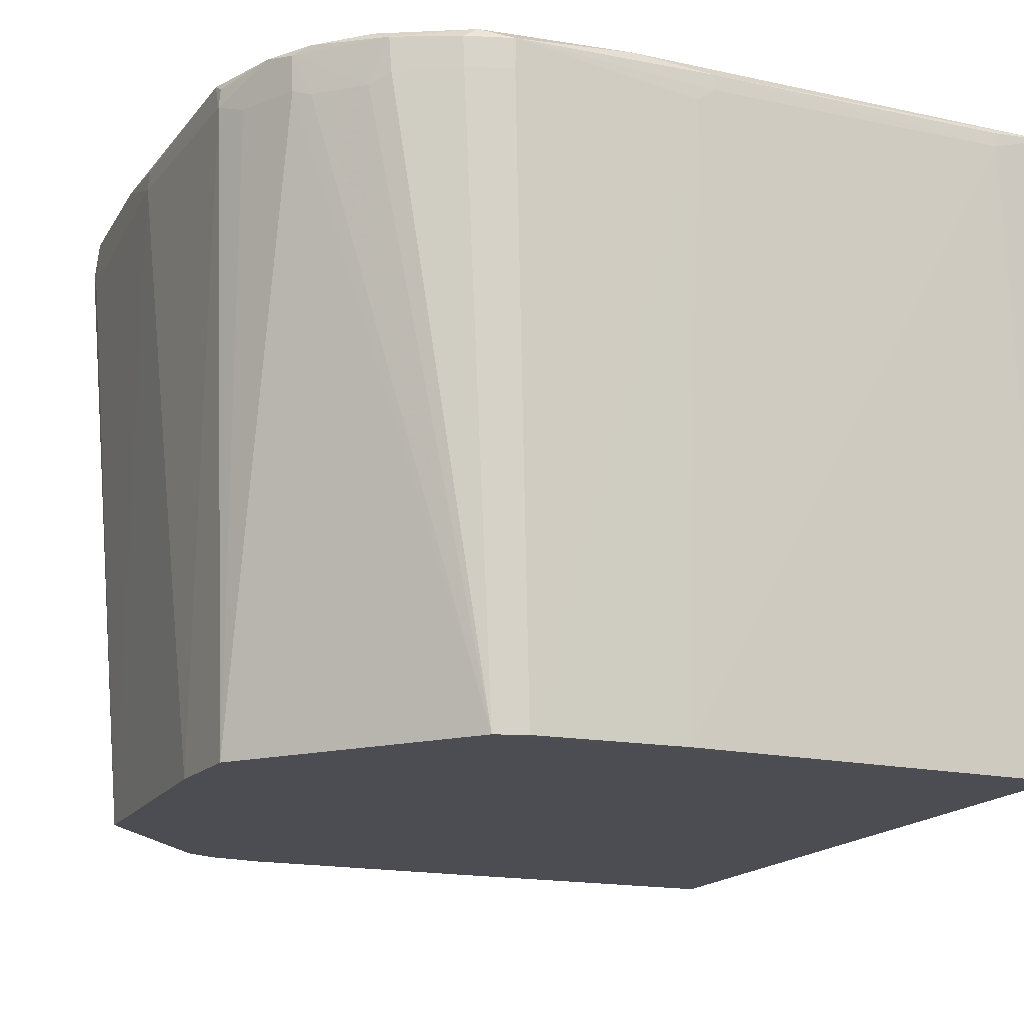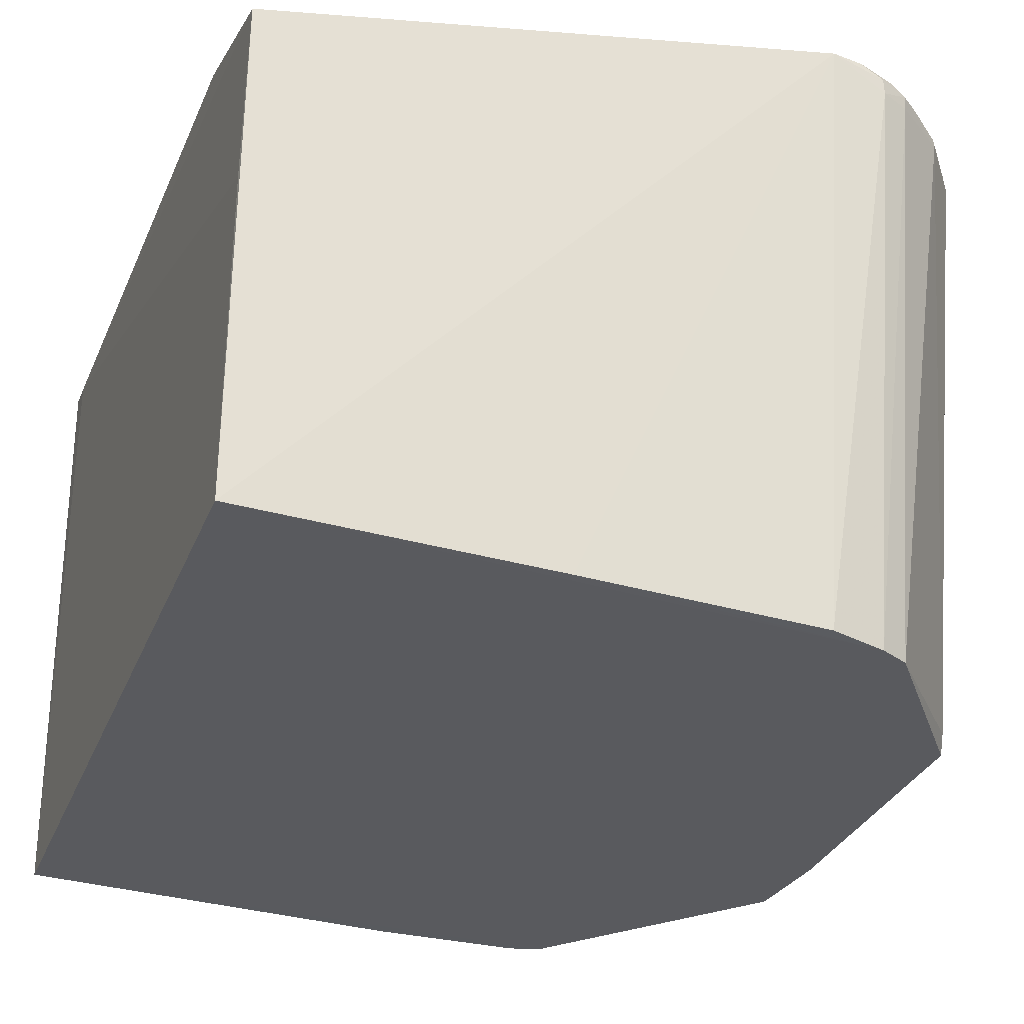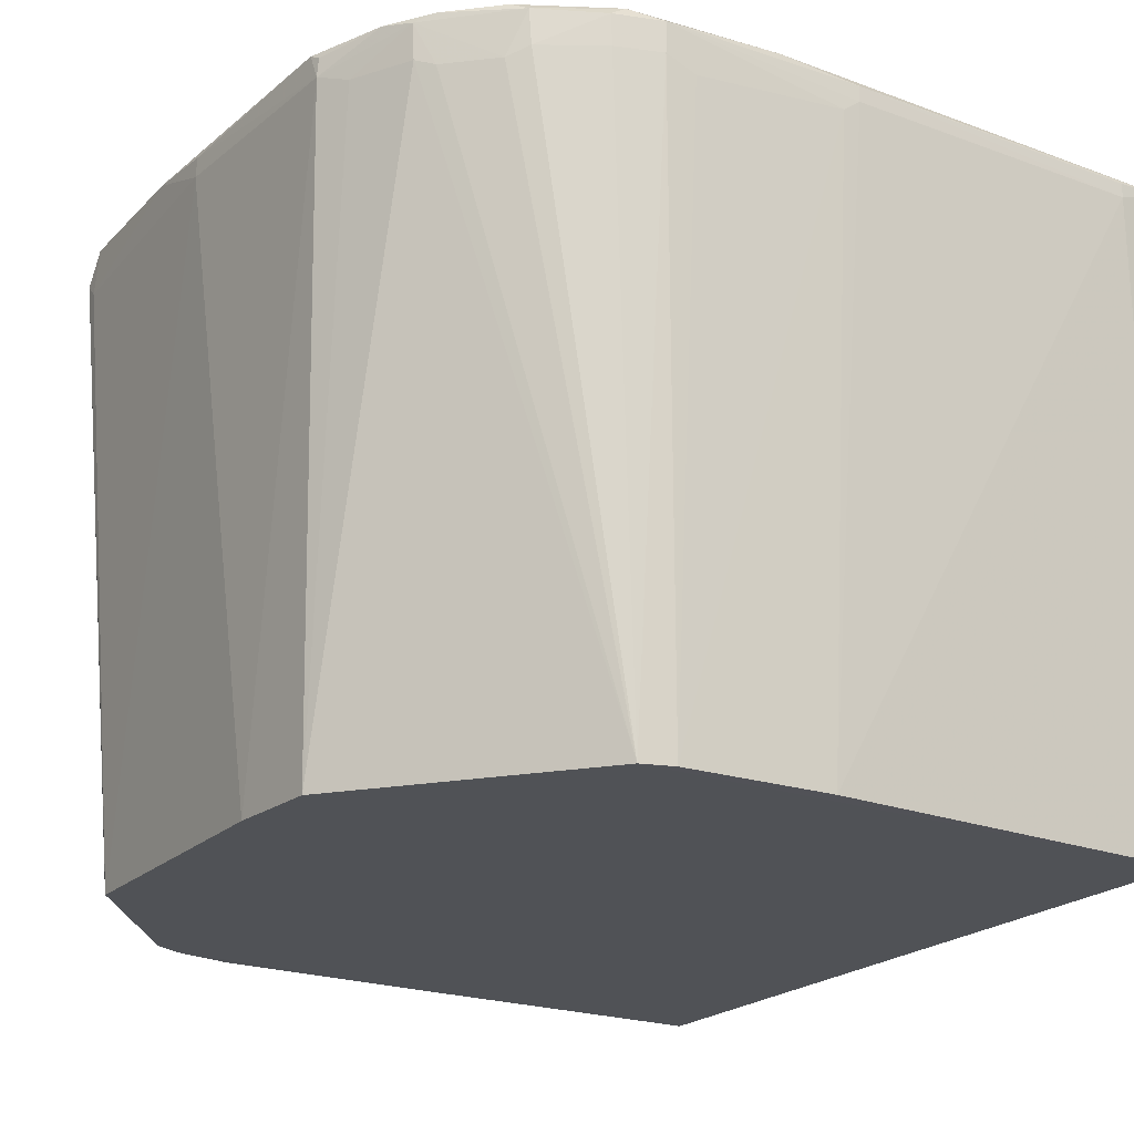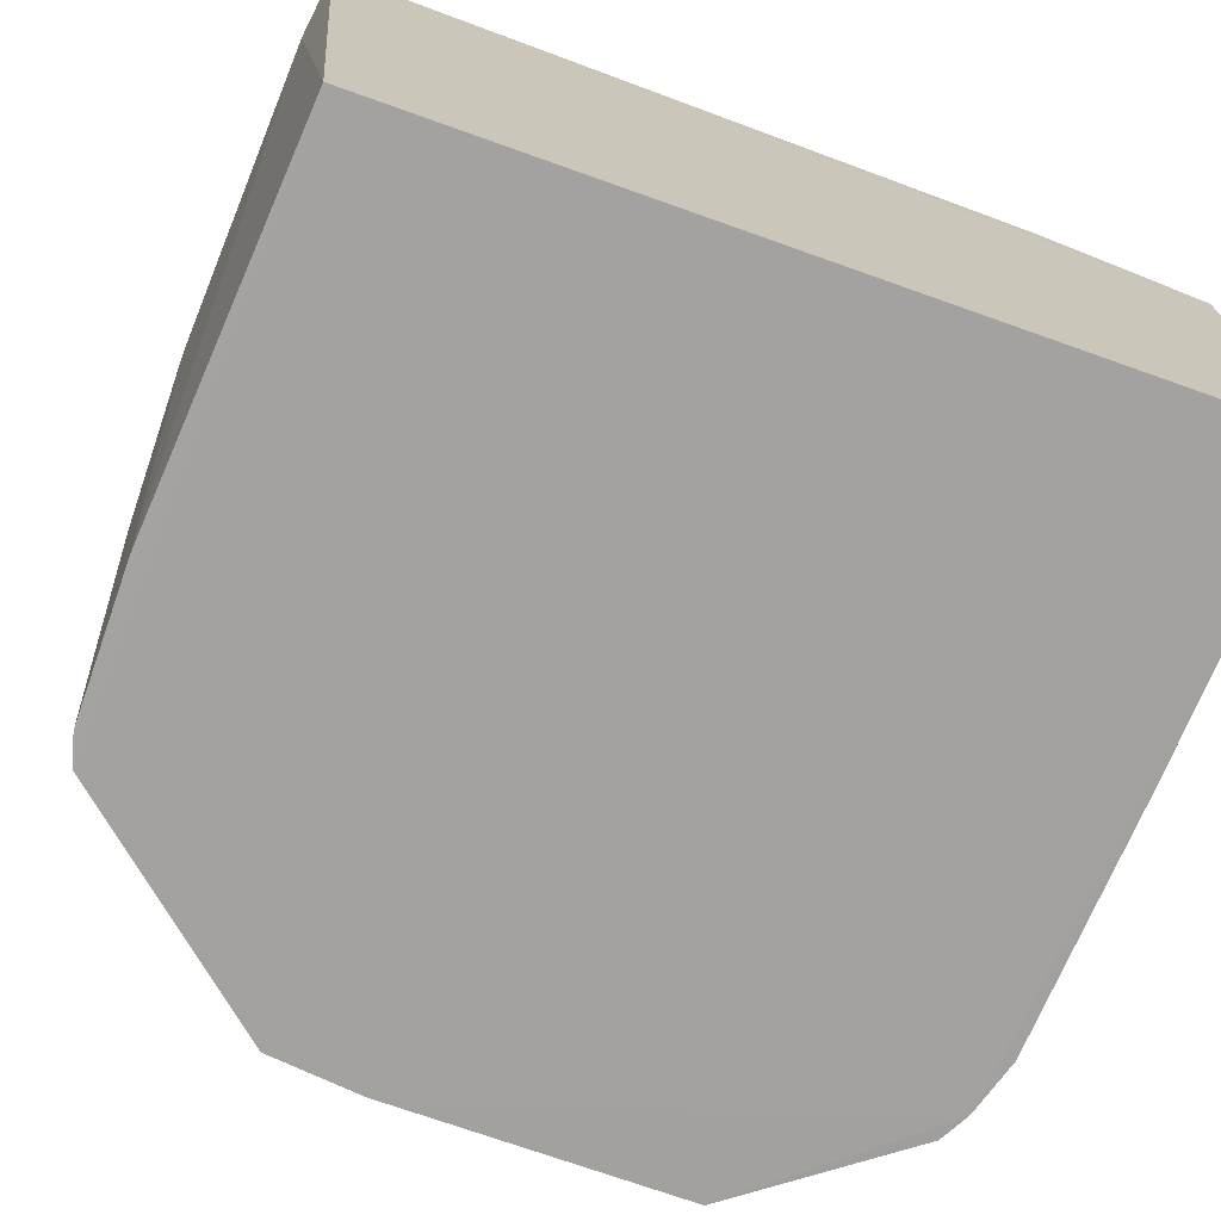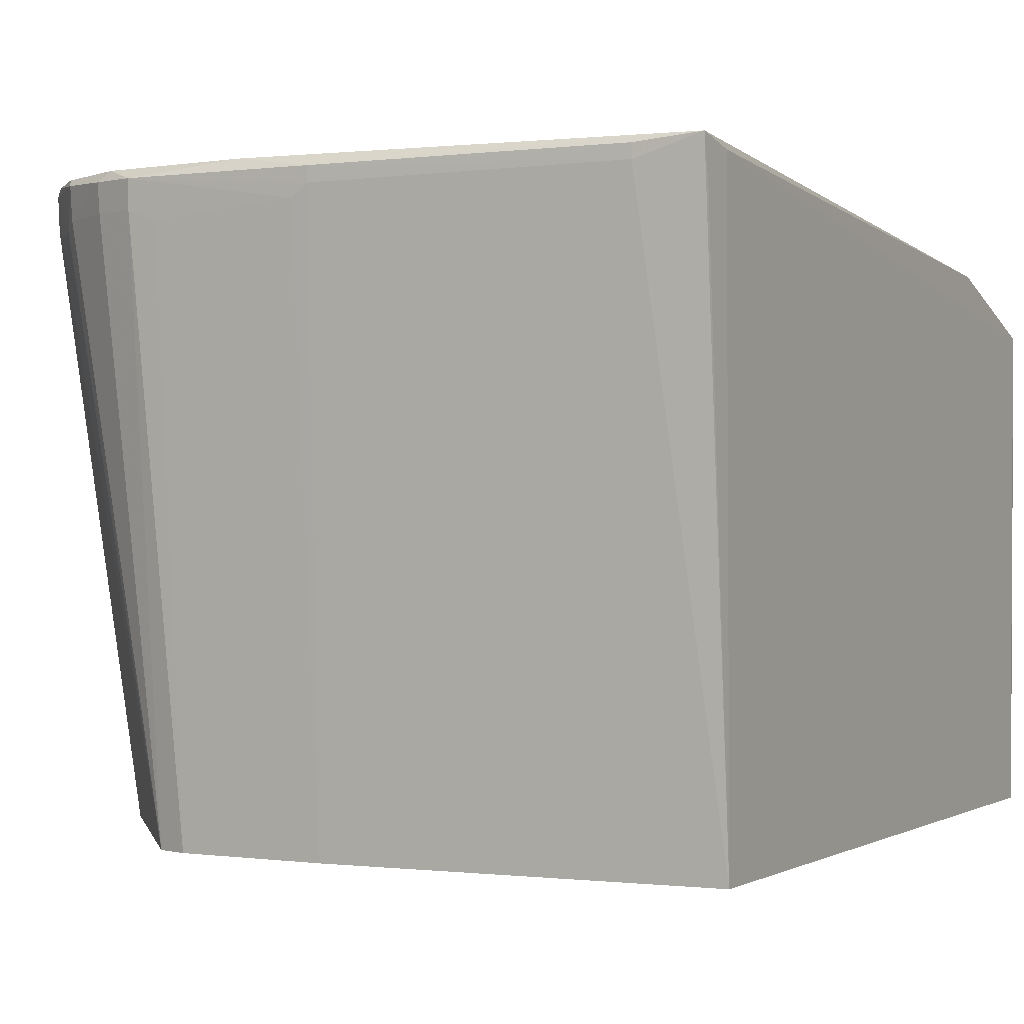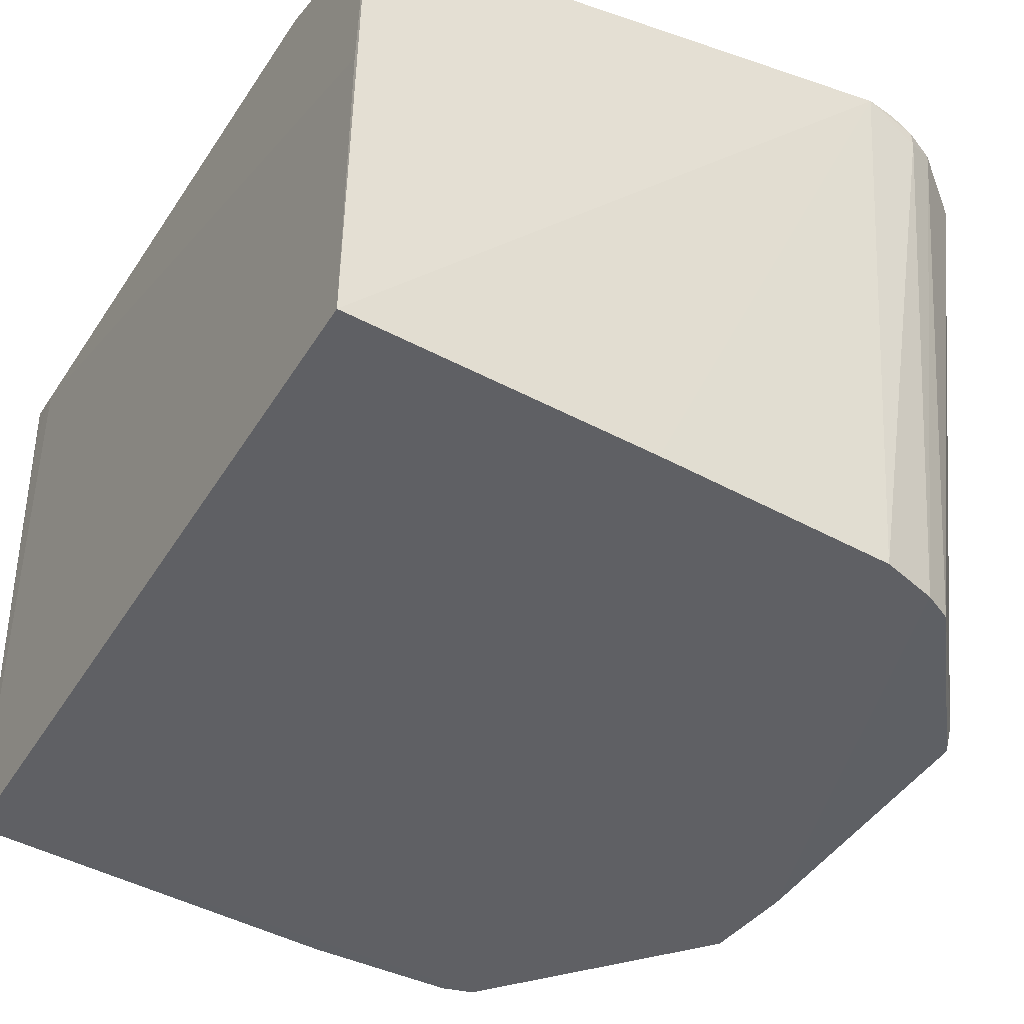
<metadata>
{"format":"obj","ext":"obj","renderer":"f3d","projection":"perspective","resolution":1024,"background":"white","views":[{"elev":-16.3,"azim":-21.4,"up":"+Z"},{"elev":-31.4,"azim":160.4,"up":"+Z"},{"elev":-20.9,"azim":-31.1,"up":"+Z"},{"elev":-72.6,"azim":70.4,"up":"+Z"},{"elev":-0.2,"azim":28.2,"up":"+Z"},{"elev":-43.3,"azim":150.4,"up":"+Z"}]}
</metadata>
<code>
v -0.06929 -0.0007543 0.07973
v -0.03231 -0.05462 0.07933
v -0.03228 -0.01095 0.07547
v -0.07103 -0.004222 0.03949
v -0.03227 -0.001259 0.03953
v -0.03234 -0.05133 0.03954
v -0.0322 -0.05197 0.07869
v -0.03225 -0.0006734 0.07193
v -0.03229 -0.05415 0.07644
v -0.07136 -0.001134 0.07981
v -0.06077 -0.0555 0.07971
v -0.03222 -0.001156 0.06015
v -0.08039 -0.01516 0.03956
v -0.07287 -0.005198 0.03952
v -0.07487 -0.002272 0.07806
v -0.07837 -0.005006 0.07806
v -0.05184 -0.002191 0.03953
v -0.06743 -0.003135 0.03953
v -0.07938 -0.006768 0.07981
v -0.08319 -0.01501 0.07981
v -0.08025 -0.04672 0.07981
v -0.07298 -0.001351 0.07806
v -0.07552 -0.05209 0.07981
v -0.07022 -0.05503 0.07968
v -0.08013 -0.01431 0.04055
v -0.08036 -0.03343 0.03952
v -0.08322 -0.02956 0.07806
v -0.07977 -0.03928 0.03953
v -0.08215 -0.04298 0.07806
v -0.07491 -0.002227 0.07897
v -0.07289 -0.001289 0.07907
v -0.06829 -0.05601 0.07901
v -0.06837 -0.05257 0.03952
v -0.07921 -0.04848 0.07718
v -0.05689 -0.05312 0.03954
v -0.06639 -0.05312 0.03953
v -0.08213 -0.04207 0.07981
v -0.07932 -0.0485 0.07939
v -0.08114 -0.04487 0.07725
v -0.07116 -0.0551 0.07906
v -0.03627 -0.0551 0.07806
v -0.08116 -0.008688 0.07806
v -0.08315 -0.01422 0.07718
v -0.07838 -0.005077 0.07867
v -0.07662 -0.00398 0.07971
v -0.07394 -0.002011 0.07959
v -0.05695 -0.05601 0.07718
v -0.05587 -0.05605 0.07893
v -0.07574 -0.05199 0.07661
v -0.07471 -0.05296 0.07718
v -0.06831 -0.0559 0.07718
v -0.08204 -0.04293 0.0793
v -0.08317 -0.02958 0.07932
v -0.07843 -0.04939 0.07981
v -0.07487 -0.05296 0.07932
v -0.07107 -0.05502 0.07718
v -0.08213 -0.01147 0.07981
v -0.08311 -0.0133 0.07803
v -0.08325 -0.02461 0.07981
v -0.08108 -0.008766 0.07919
v -0.05588 -0.05604 0.07796
v -0.03627 -0.0551 0.07894
v -0.07835 -0.04936 0.07673
v -0.06643 -0.05588 0.07645
f 1 2 3
f 4 5 6
f 7 3 2
f 7 6 5
f 8 1 3
f 8 5 1
f 8 3 7
f 9 7 2
f 9 2 6
f 9 6 7
f 10 11 2
f 10 2 1
f 12 8 7
f 12 7 5
f 12 5 8
f 13 14 4
f 15 4 14
f 15 14 16
f 17 18 1
f 17 1 5
f 17 5 4
f 17 4 18
f 19 20 21
f 22 1 18
f 22 18 4
f 22 4 15
f 23 11 10
f 23 19 21
f 23 10 19
f 23 24 11
f 25 16 14
f 25 14 13
f 26 13 4
f 26 27 13
f 26 28 29
f 26 29 27
f 30 15 16
f 30 22 15
f 31 10 1
f 31 1 22
f 31 22 30
f 32 11 24
f 33 34 28
f 33 28 26
f 33 26 4
f 33 4 6
f 33 35 36
f 33 6 35
f 37 21 20
f 38 21 29
f 39 29 28
f 39 28 34
f 39 38 29
f 39 34 38
f 40 32 24
f 41 35 6
f 41 6 2
f 42 16 25
f 43 13 27
f 44 30 16
f 44 16 42
f 45 19 10
f 45 44 19
f 45 30 44
f 46 31 30
f 46 10 31
f 46 45 10
f 46 30 45
f 47 36 35
f 48 2 11
f 48 11 32
f 49 33 50
f 51 33 36
f 51 32 40
f 52 37 29
f 52 29 21
f 52 21 37
f 53 27 29
f 53 29 37
f 54 23 21
f 54 21 38
f 55 50 40
f 55 23 54
f 55 49 50
f 55 54 38
f 55 38 49
f 55 40 24
f 55 24 23
f 56 40 50
f 56 50 33
f 56 51 40
f 56 33 51
f 57 20 19
f 58 42 25
f 58 25 13
f 58 13 43
f 58 43 20
f 58 20 57
f 59 43 27
f 59 20 43
f 59 27 53
f 59 53 37
f 59 37 20
f 60 44 42
f 60 19 44
f 60 57 19
f 60 58 57
f 60 42 58
f 61 47 35
f 61 35 41
f 61 41 48
f 61 48 32
f 61 32 47
f 62 48 41
f 62 41 2
f 62 2 48
f 63 34 33
f 63 33 49
f 63 49 38
f 63 38 34
f 64 51 36
f 64 36 47
f 64 47 32
f 64 32 51

</code>
